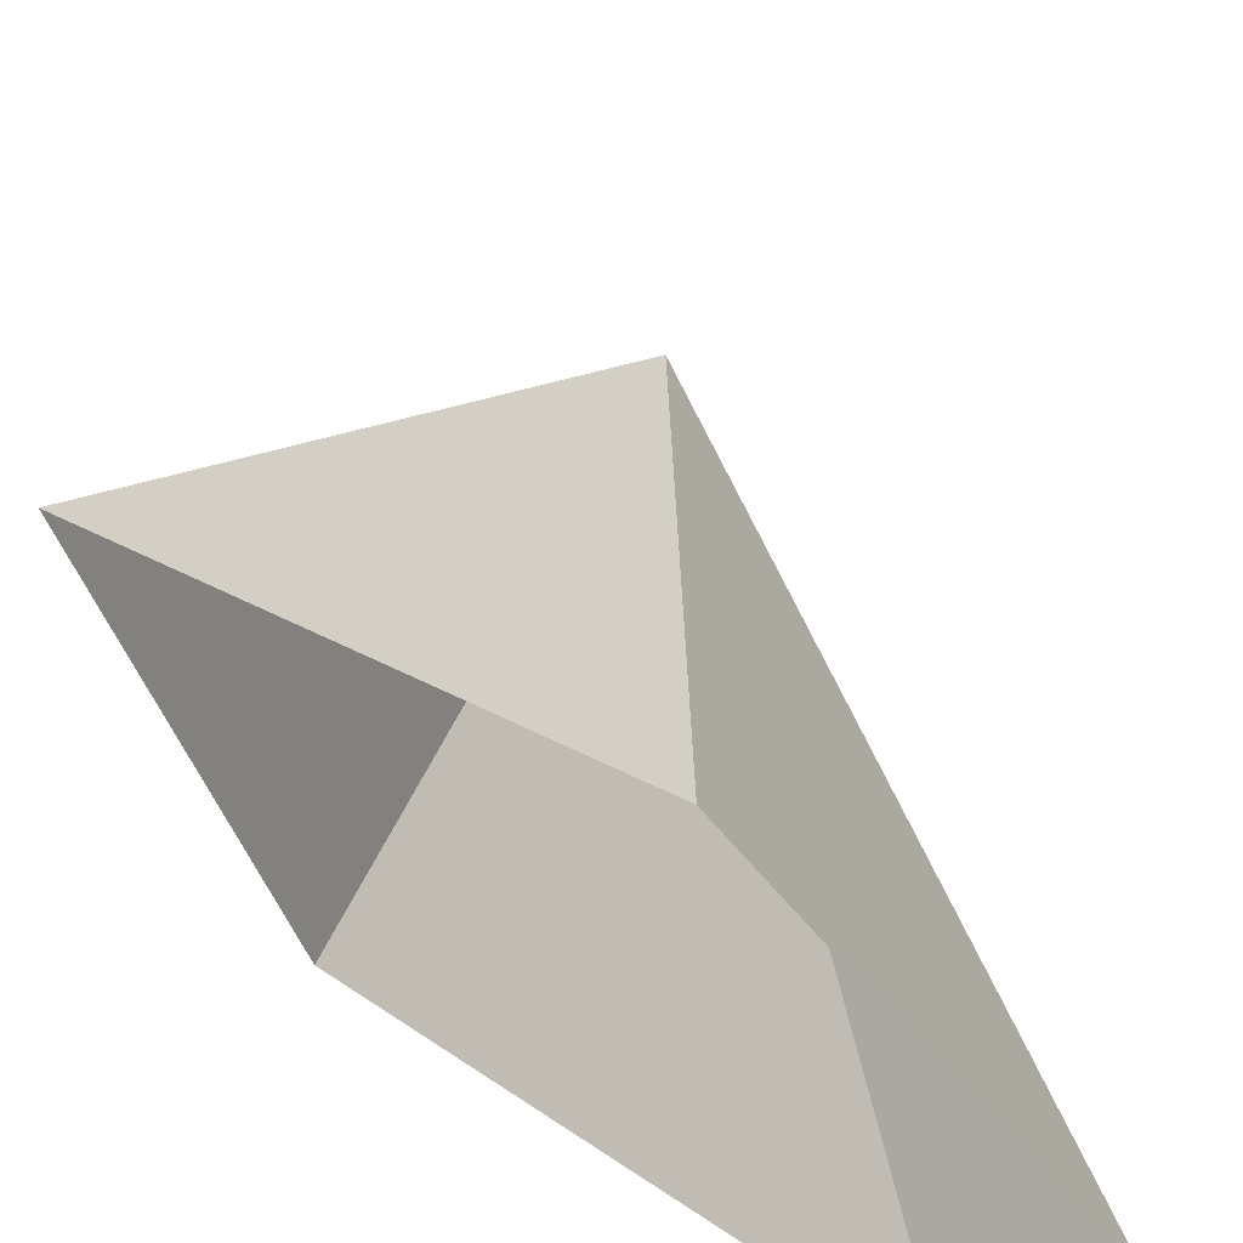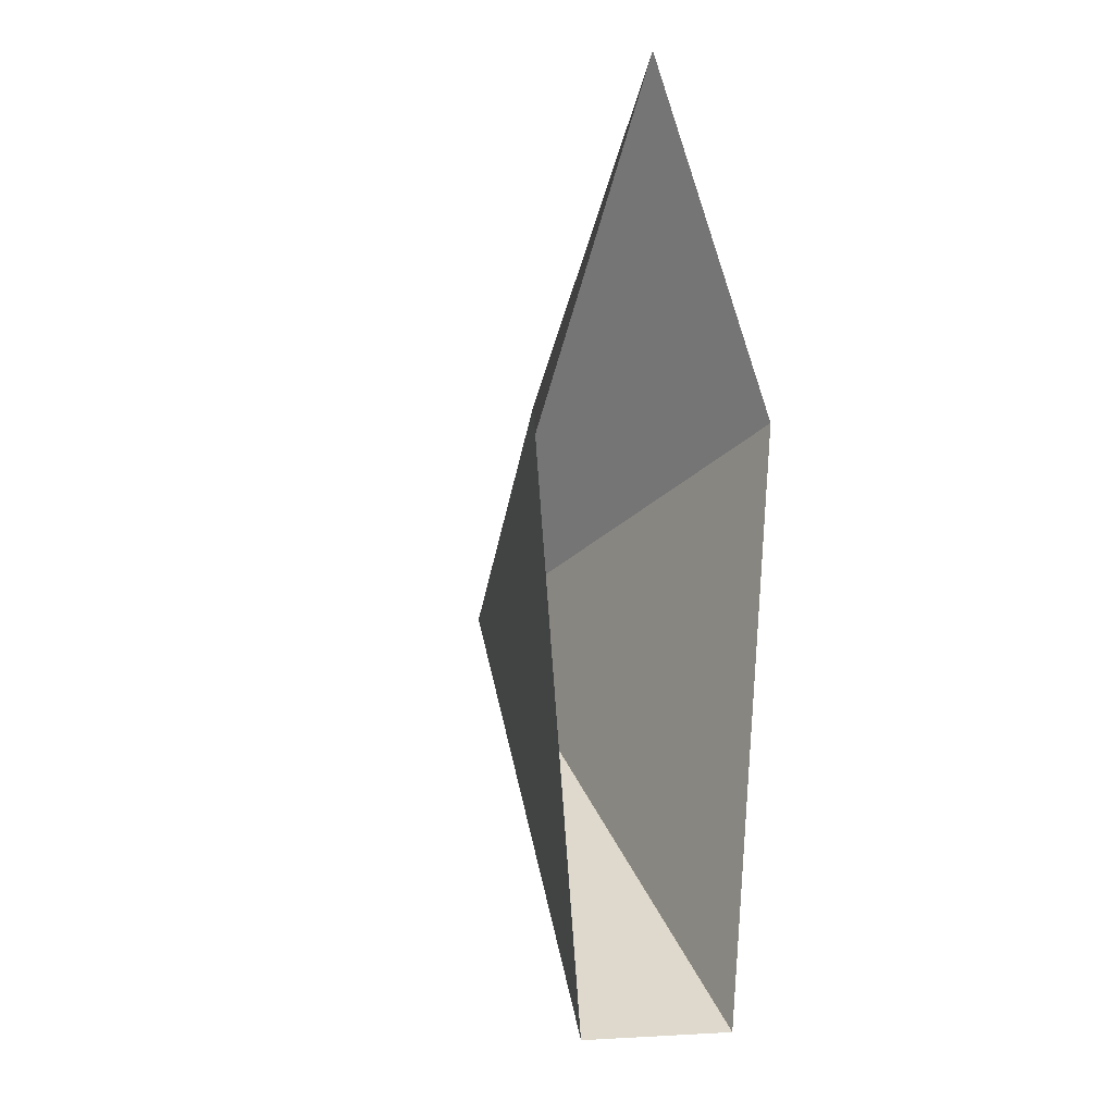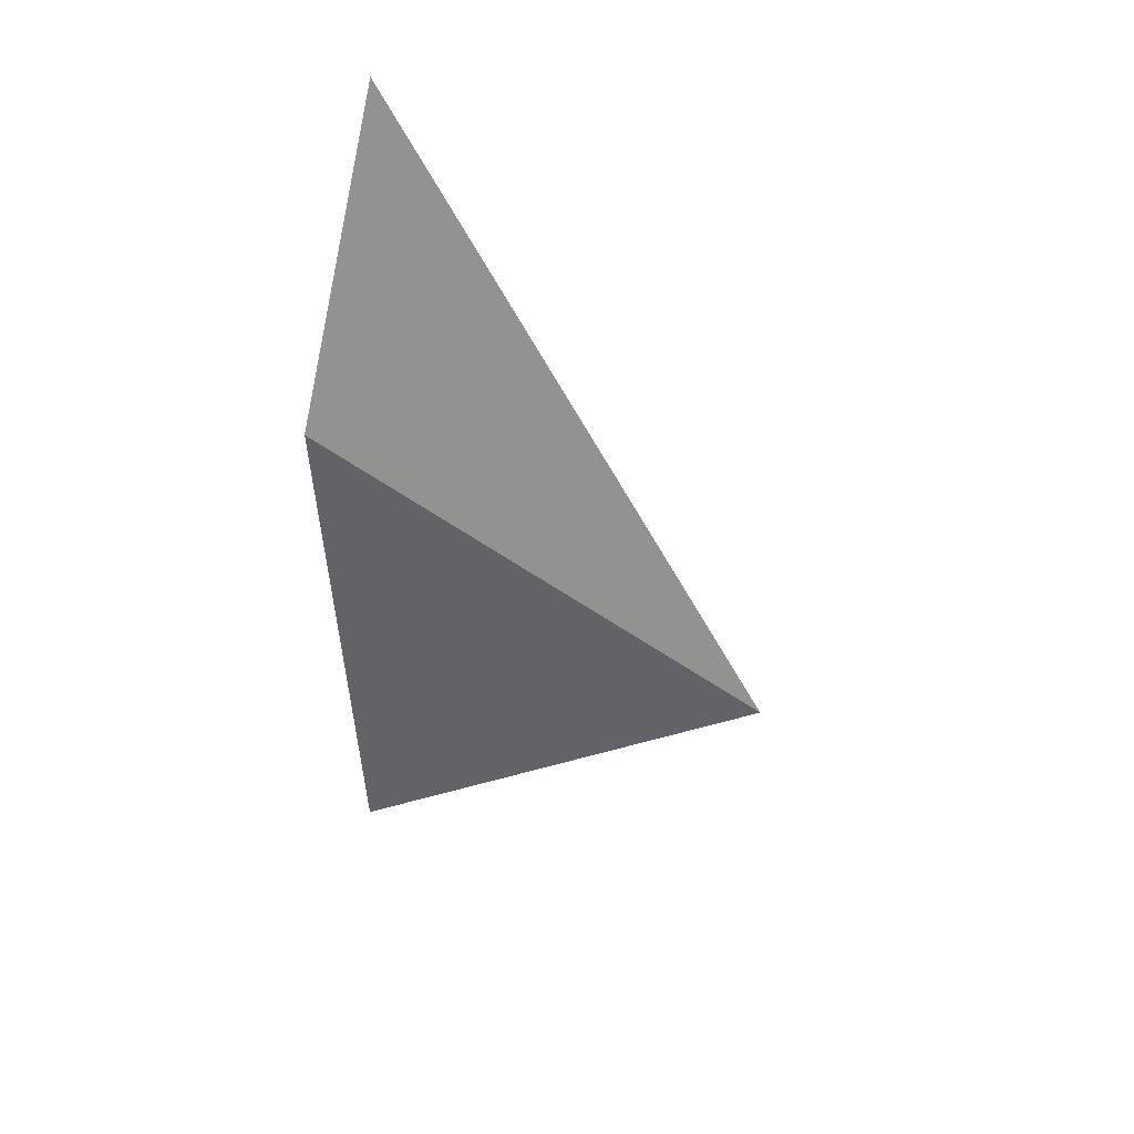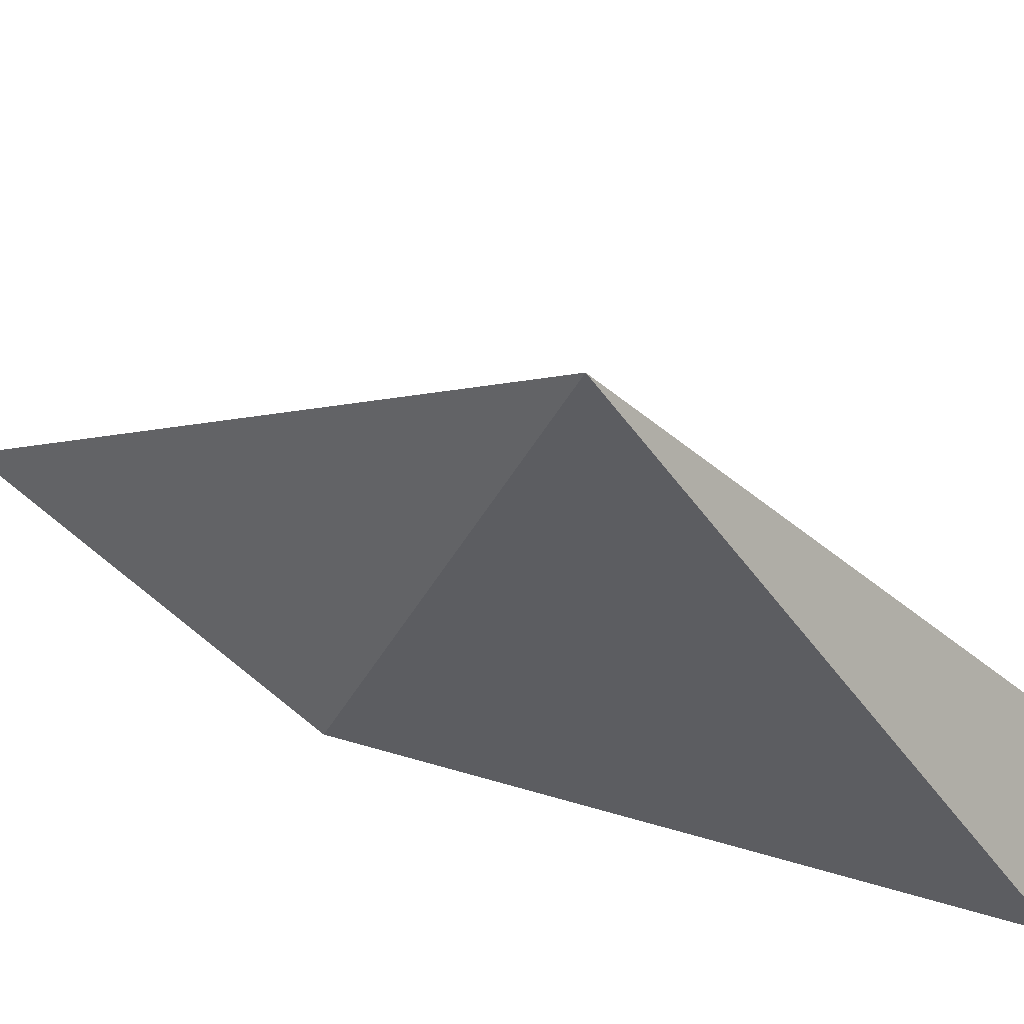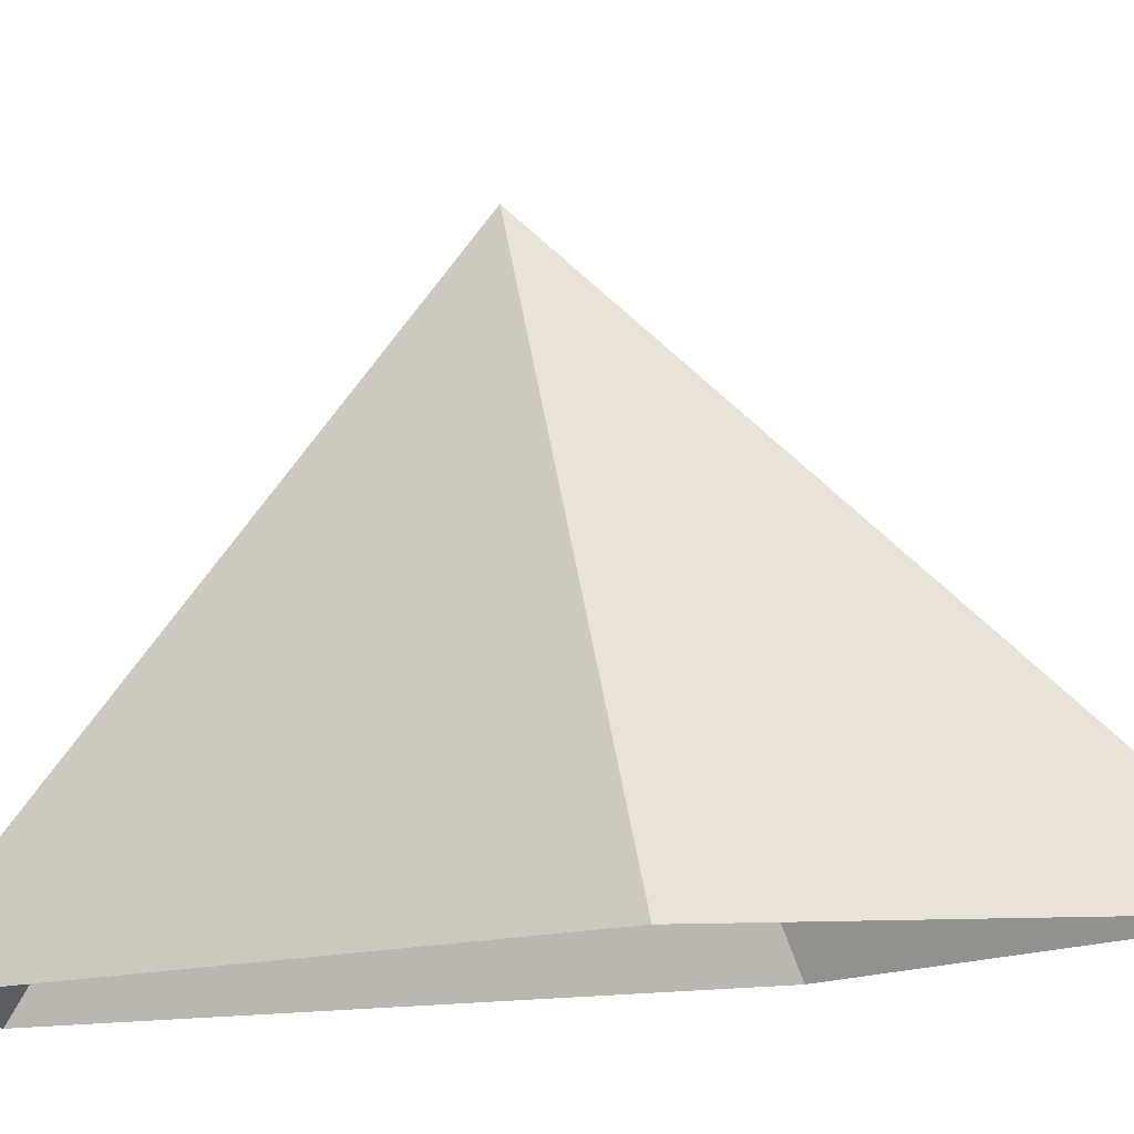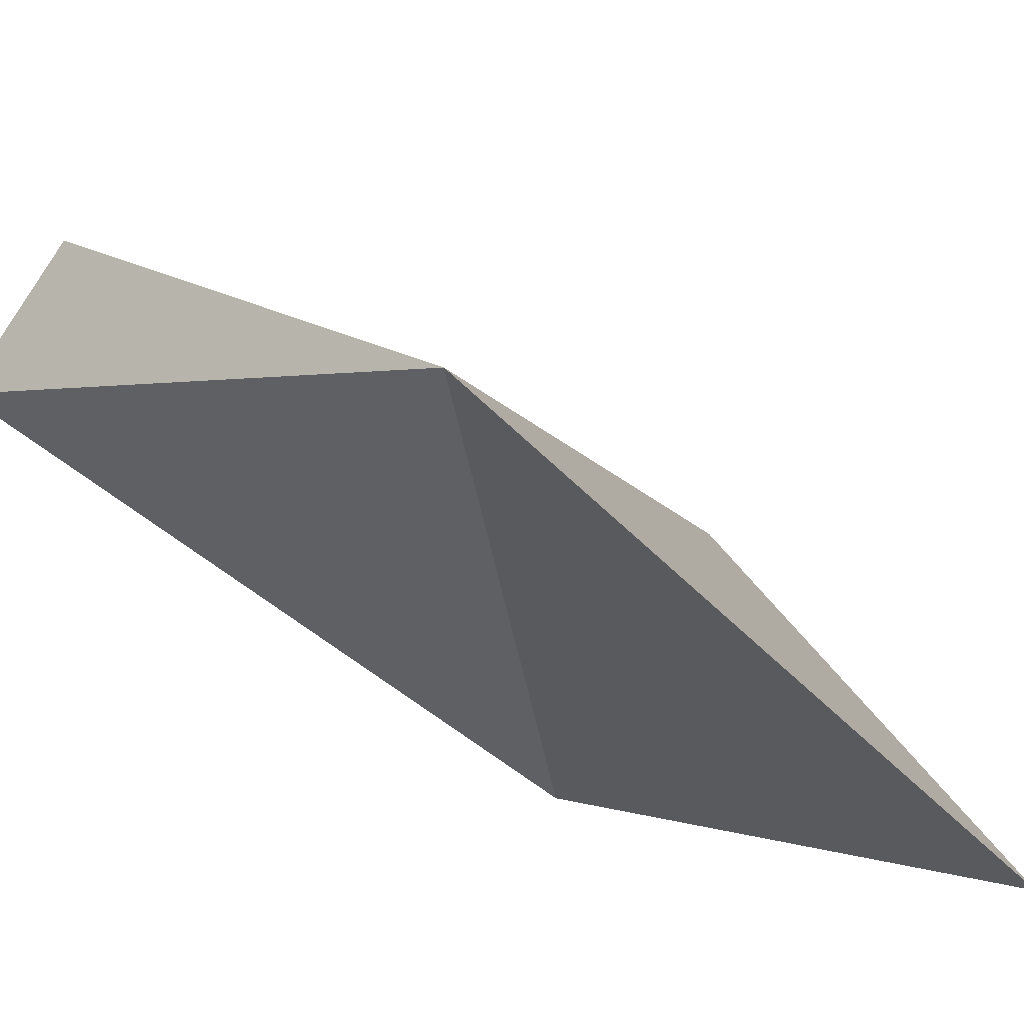
<metadata>
{"format":"obj","ext":"obj","renderer":"f3d","projection":"perspective","resolution":1024,"background":"white","views":[{"elev":-40.4,"azim":34.8,"up":"+Y"},{"elev":-5.9,"azim":-21.0,"up":"+Z"},{"elev":37.2,"azim":132.2,"up":"+Z"},{"elev":66.4,"azim":110.6,"up":"+Y"},{"elev":-16.0,"azim":-65.2,"up":"+Y"},{"elev":75.0,"azim":-60.0,"up":"+Y"}]}
</metadata>
<code>
o sword_blade_tip
v 0 0 20
v 4.755 0 6.18
v 2.939 0 -16.18
v -2.939 0 -16.18
v -4.755 0 6.18
v 0 20 0
f 6 1 2
f 6 2 3
f 6 3 4
f 6 4 5
f 6 5 1

</code>
